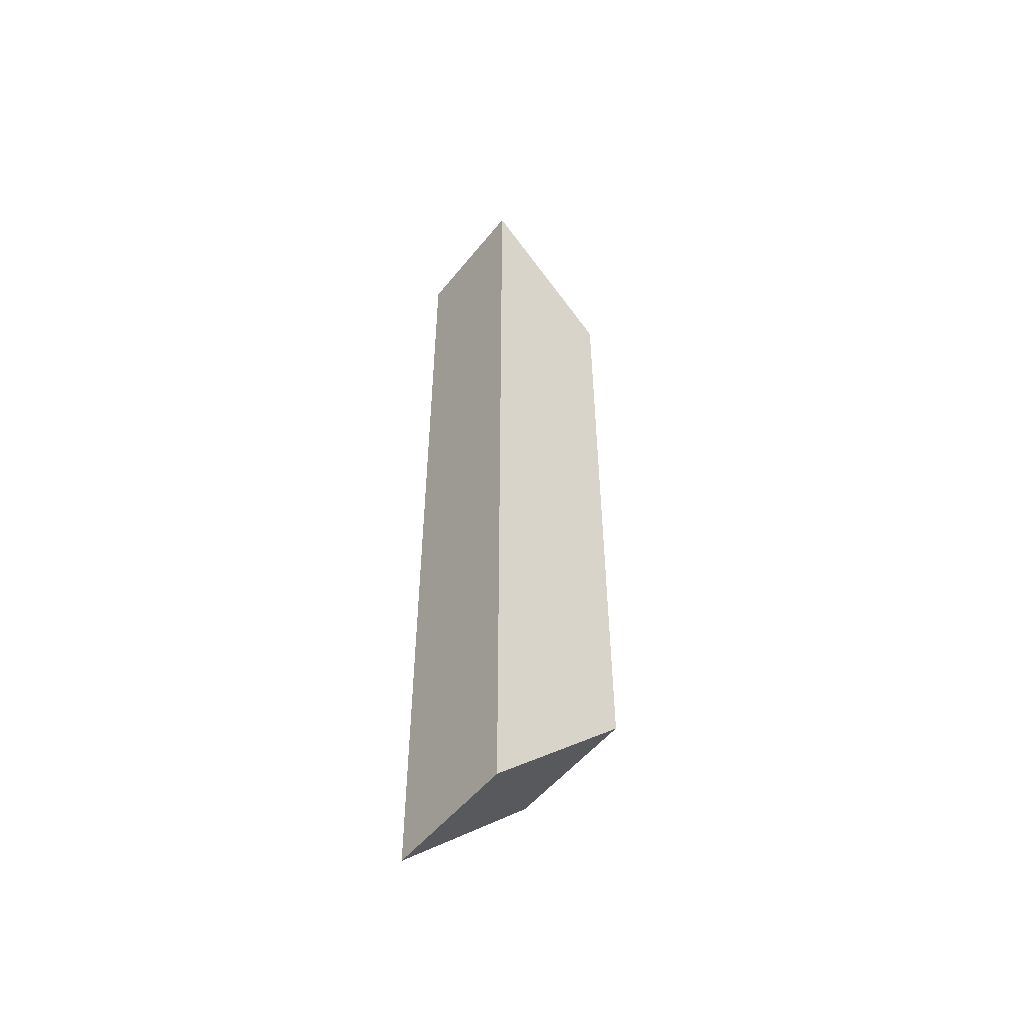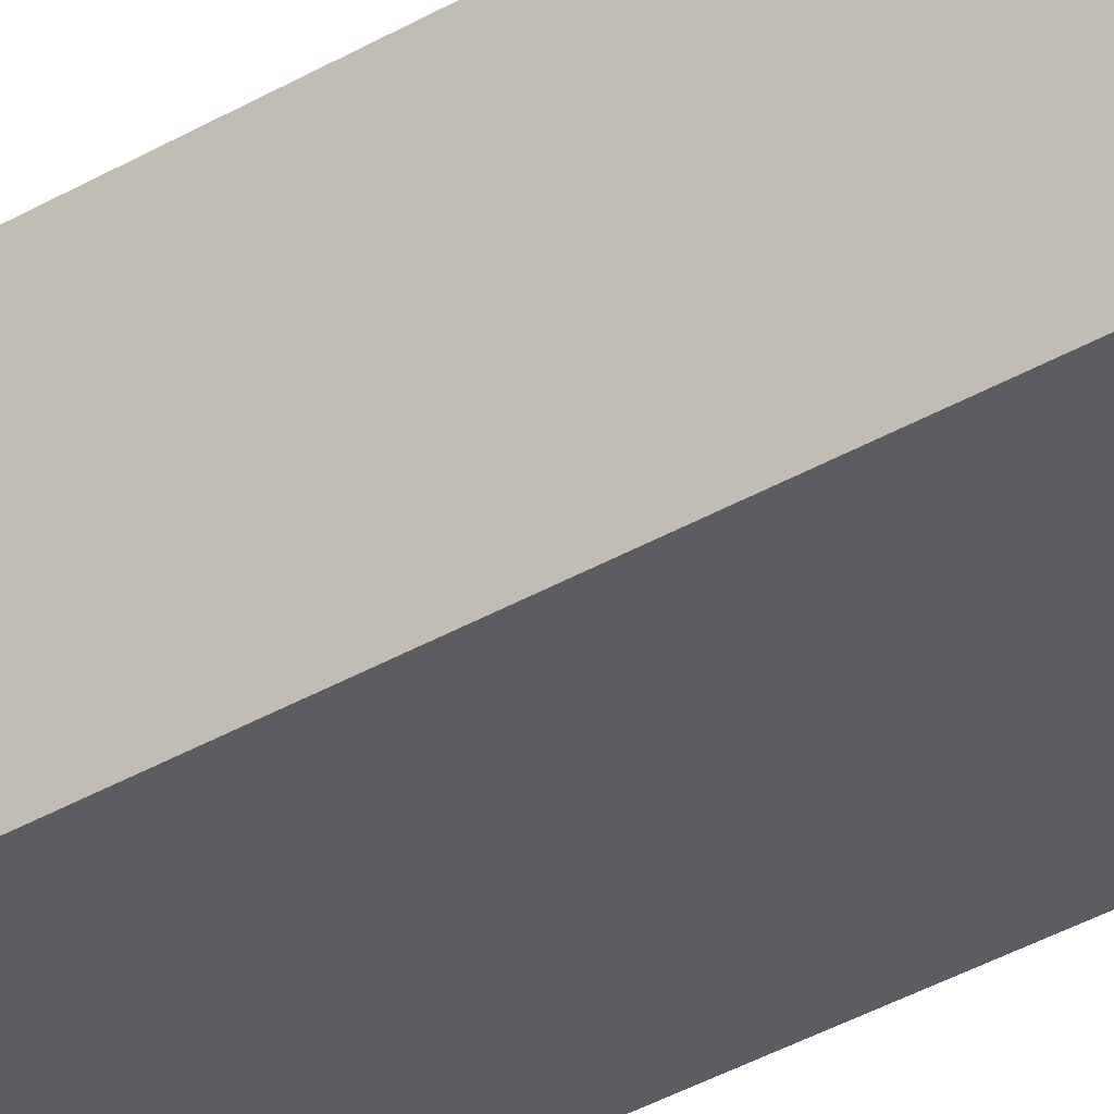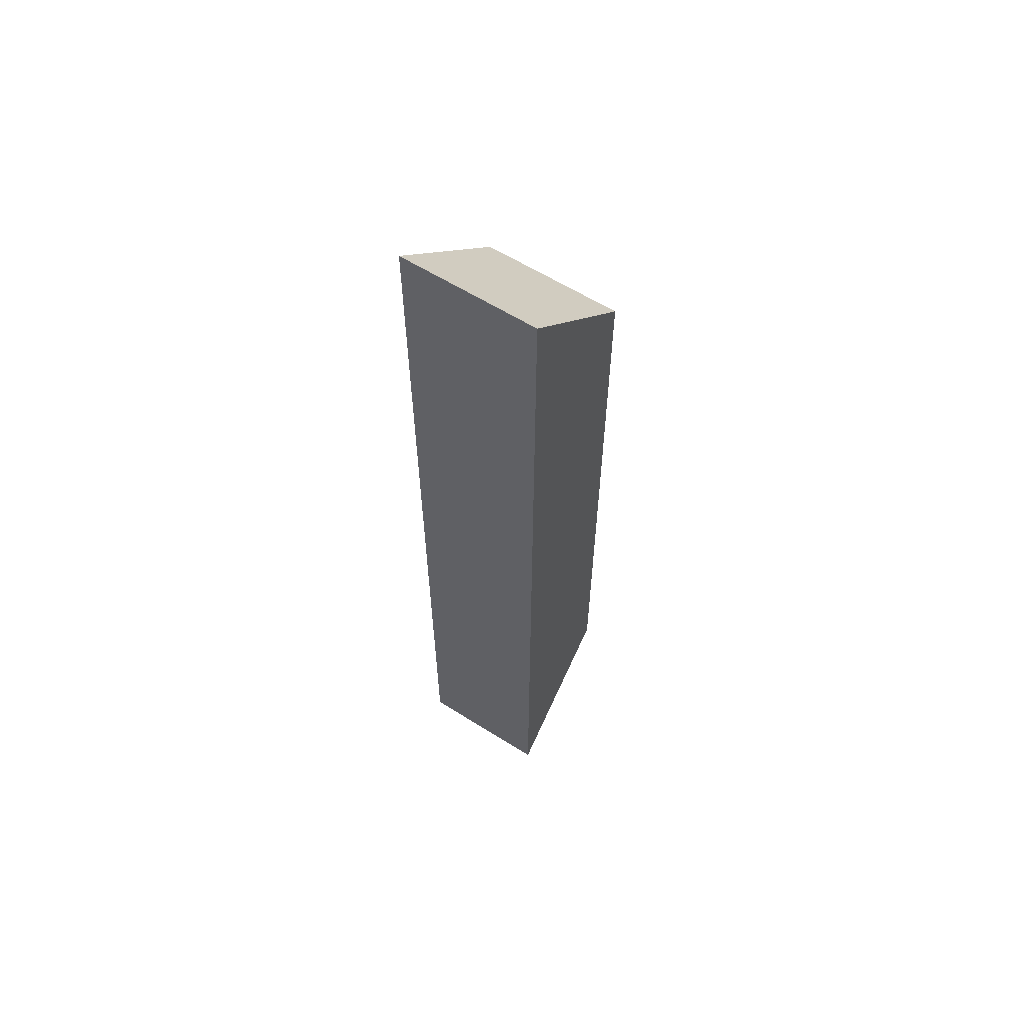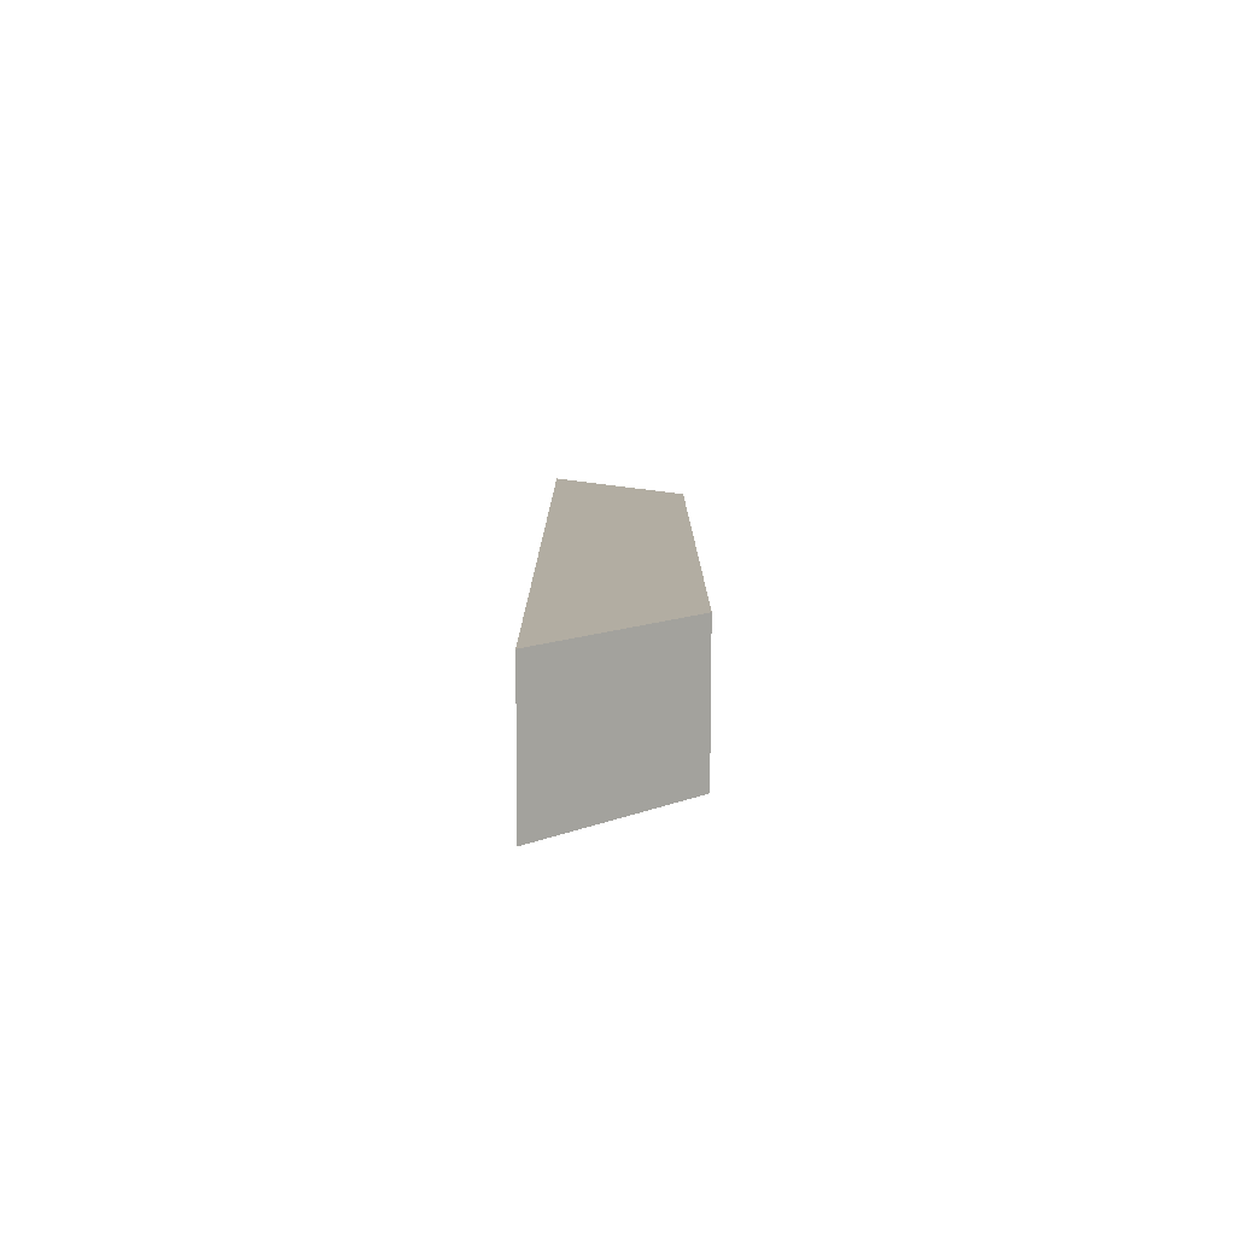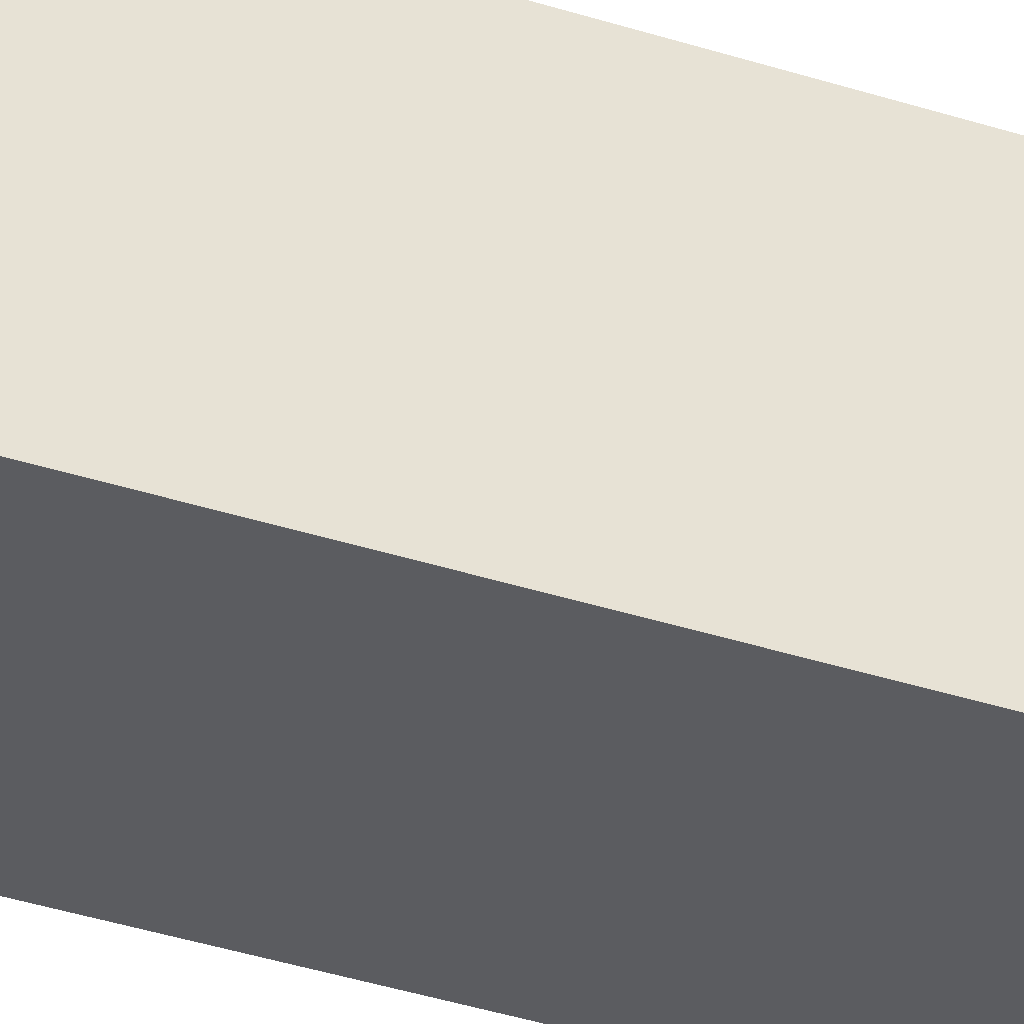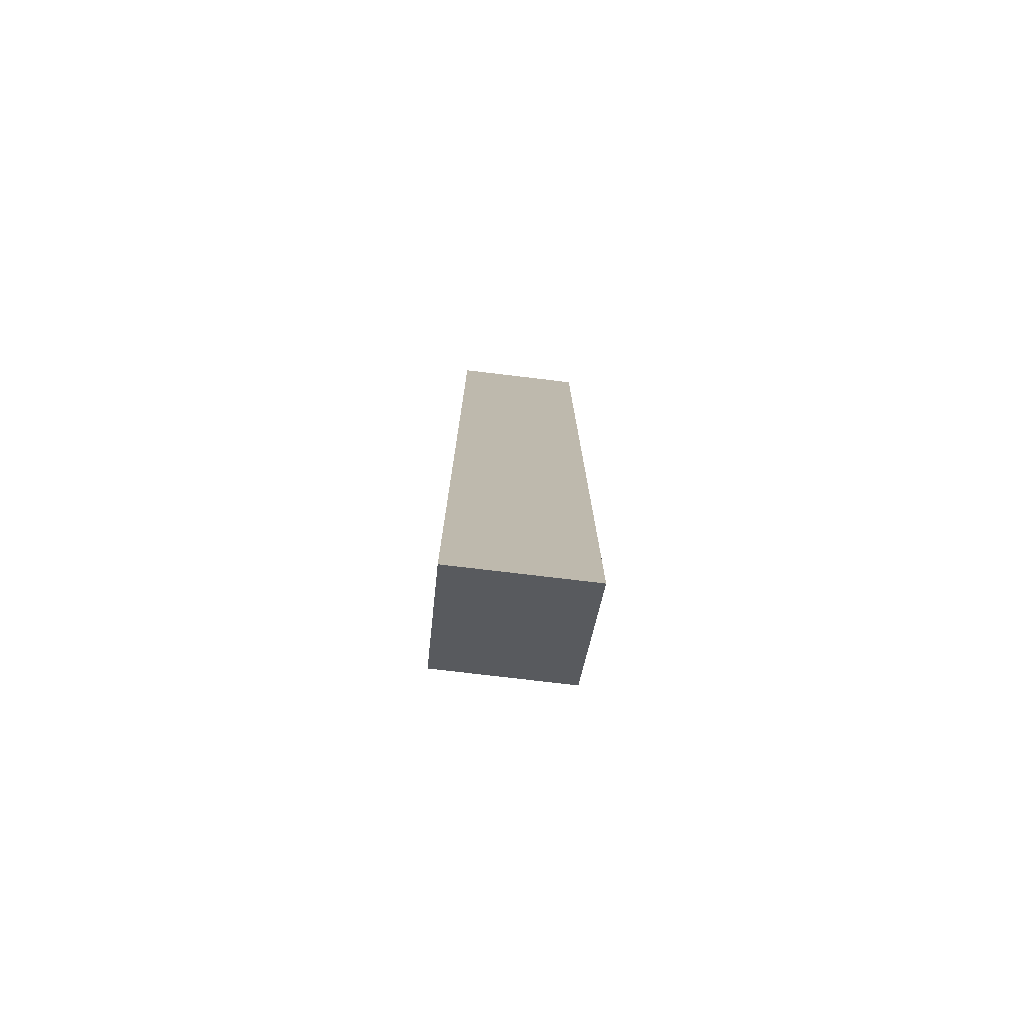
<metadata>
{"format":"obj","ext":"obj","renderer":"f3d","projection":"perspective","resolution":1024,"background":"white","views":[{"elev":-52.2,"azim":-37.6,"up":"+Y"},{"elev":-36.0,"azim":127.7,"up":"+Z"},{"elev":61.0,"azim":-57.3,"up":"+Y"},{"elev":-79.4,"azim":-0.1,"up":"+Y"},{"elev":-34.9,"azim":-113.9,"up":"+Z"},{"elev":-76.0,"azim":-96.8,"up":"+Y"}]}
</metadata>
<code>
g pb_Mesh301728
v 5.781e-06 -3 8.166e-06
v -1 -4 6.854e-06
v 0 2 0
v -1 3 0
v -1 -4 6.854e-06
v -1 -4 -1
v -1 3 0
v -1 3 -1
v -1 -4 -1
v 7.092e-06 -3 -1
v -1 3 -1
v 0 2 -1
v 7.092e-06 -3 -1
v 5.781e-06 -3 8.166e-06
v 0 2 -1
v 0 2 0
v 0 2 0
v -1 3 0
v 0 2 -1
v -1 3 -1
v 7.092e-06 -3 -1
v -1 -4 -1
v 5.781e-06 -3 8.166e-06
v -1 -4 6.854e-06
g pb_Mesh301728_0
f 3 2 1
f 3 4 2
f 7 6 5
f 7 8 6
f 11 10 9
f 11 12 10
f 15 14 13
f 15 16 14
f 19 18 17
f 19 20 18
f 23 22 21
f 23 24 22

</code>
